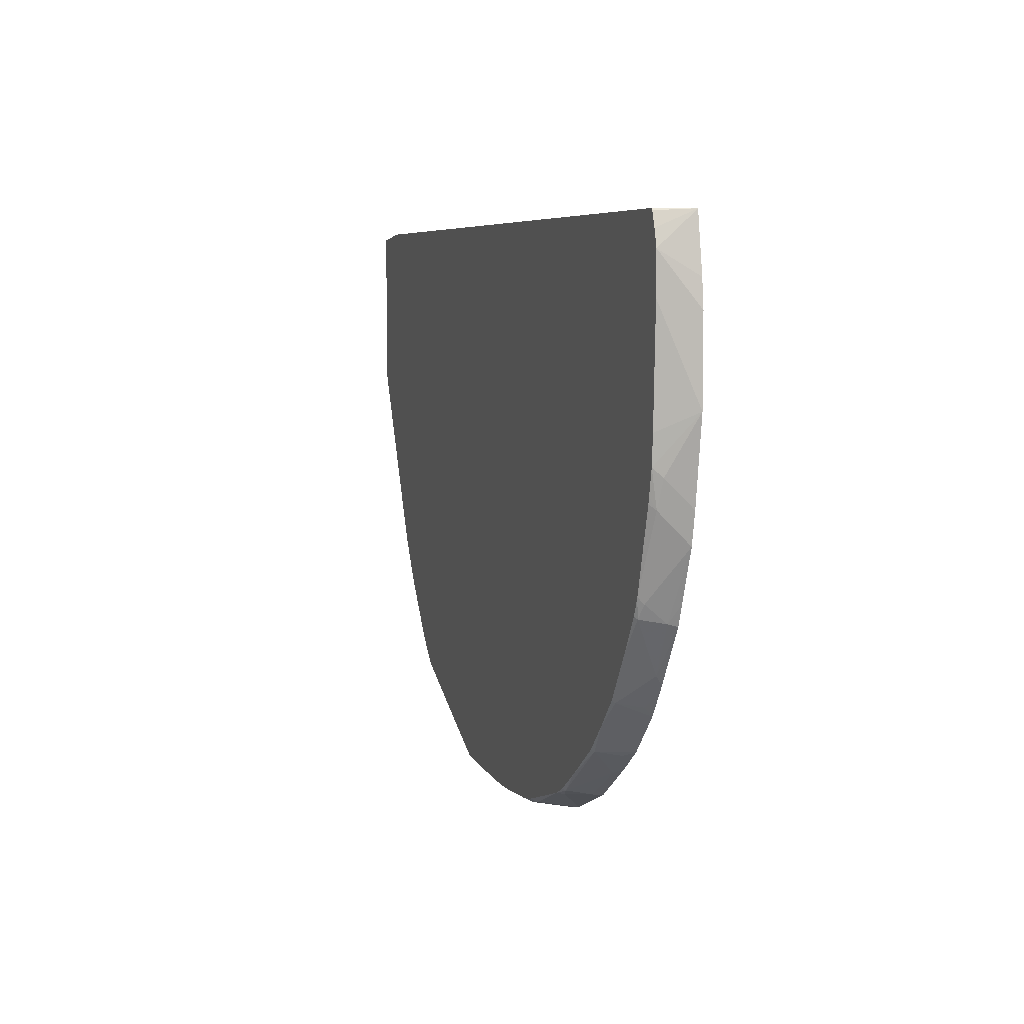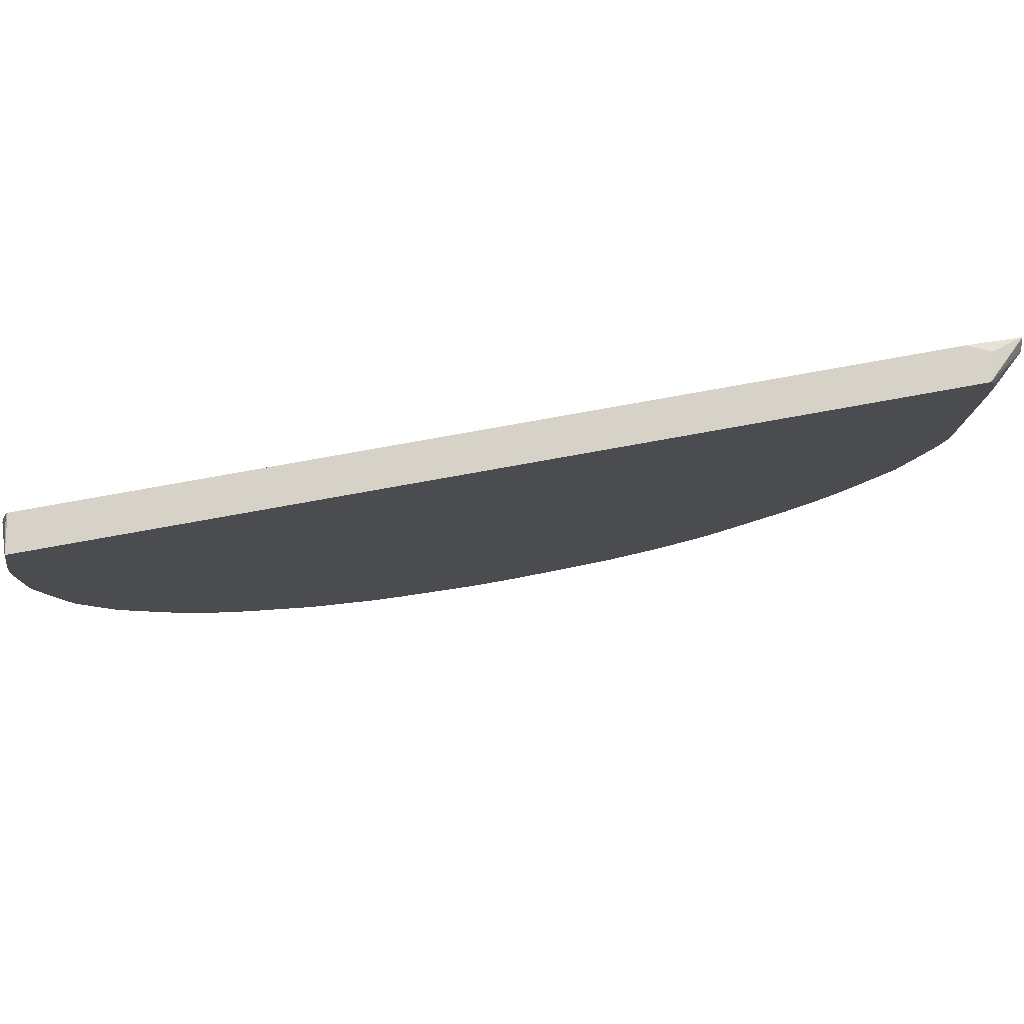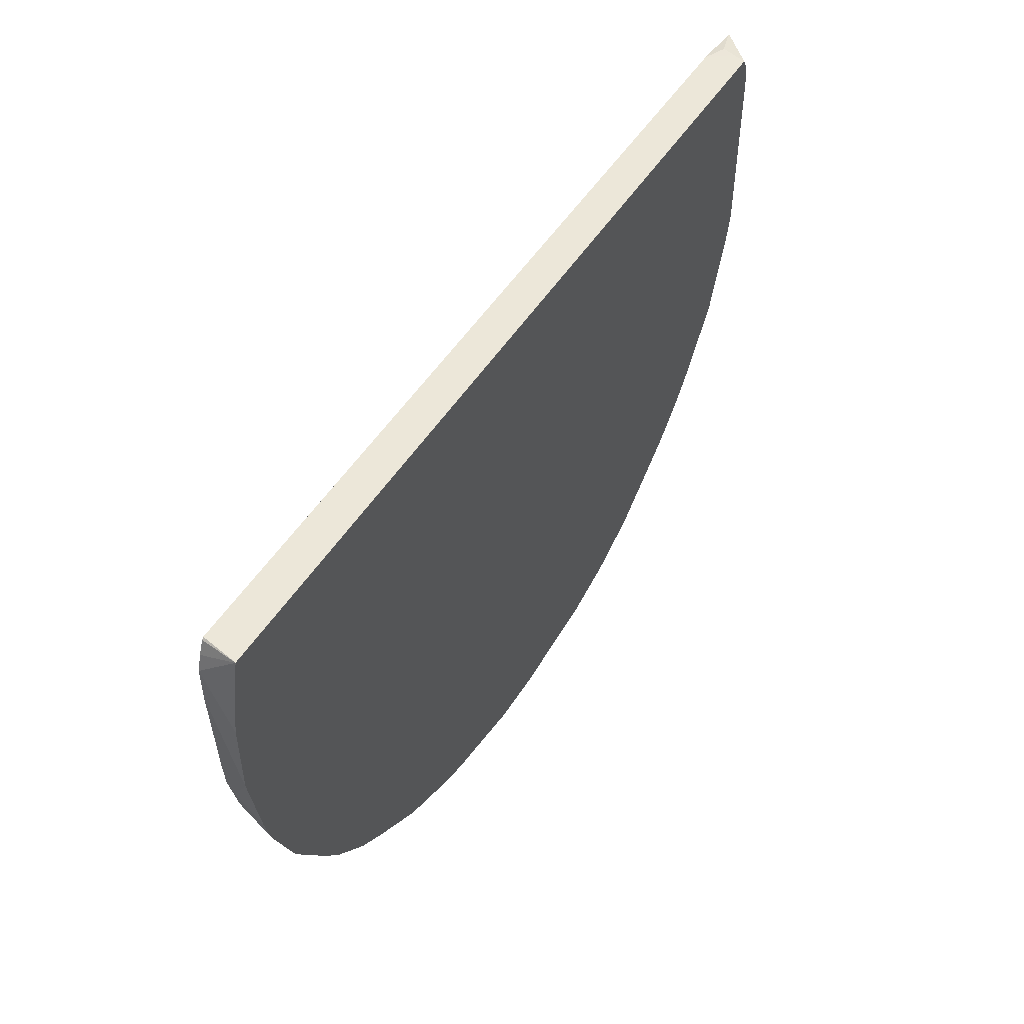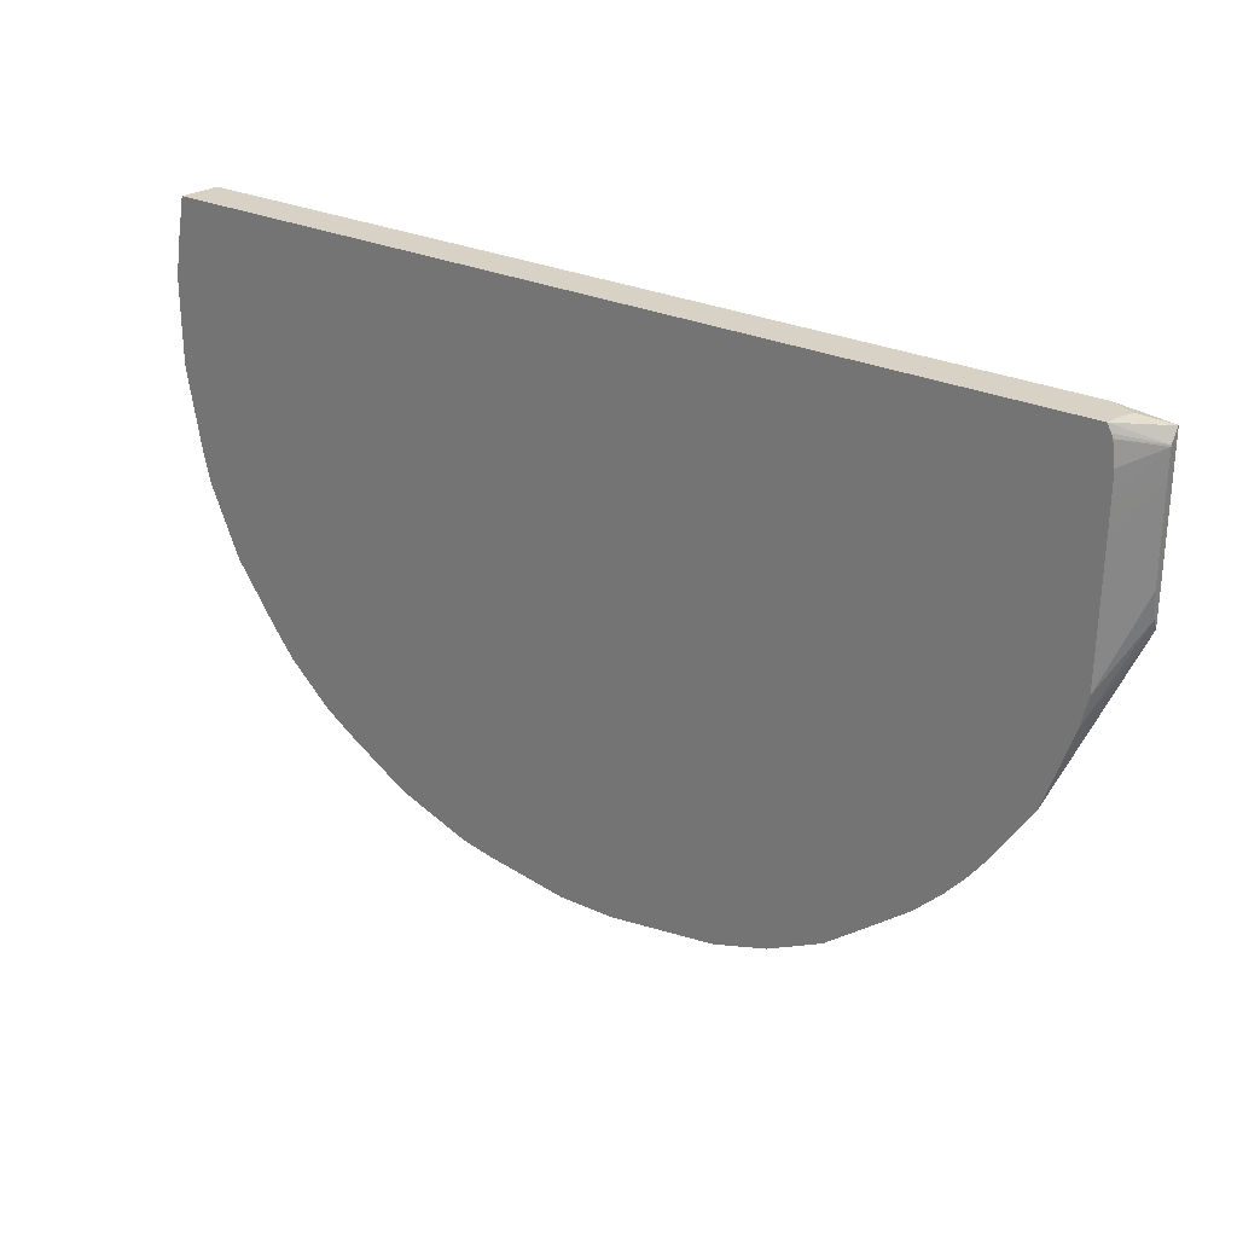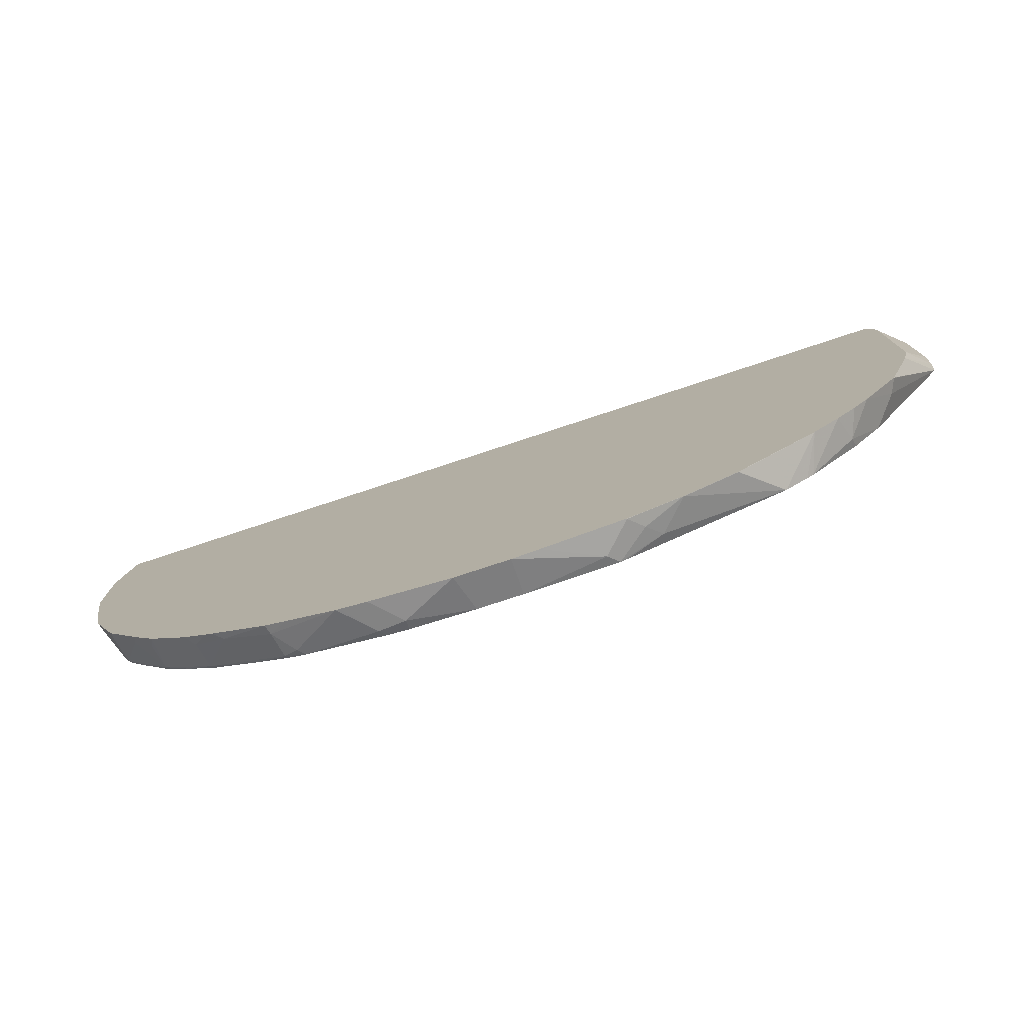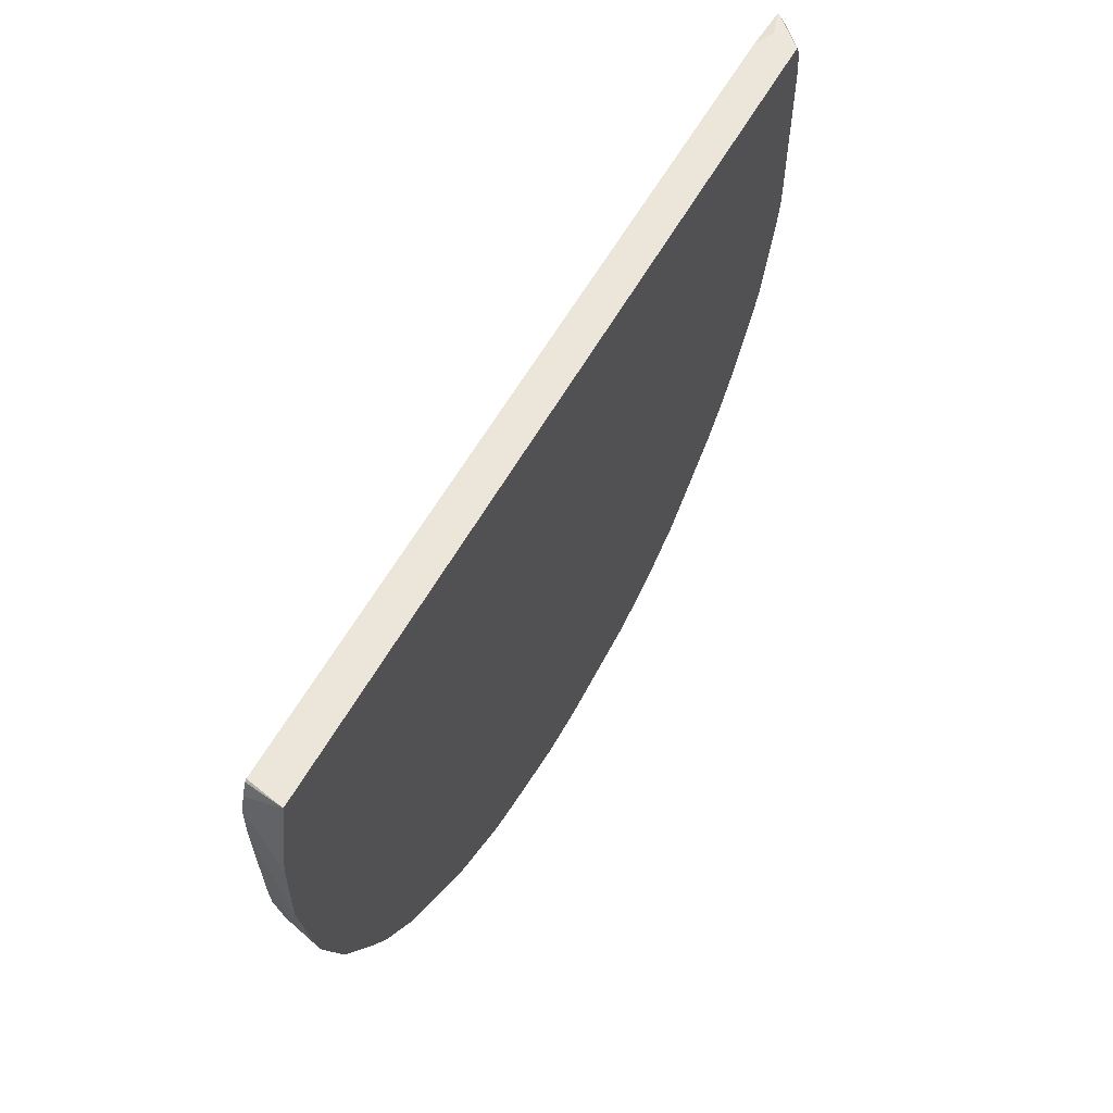
<metadata>
{"format":"obj","ext":"obj","renderer":"f3d","projection":"perspective","resolution":1024,"background":"white","views":[{"elev":6.1,"azim":-106.8,"up":"+Z"},{"elev":78.3,"azim":-10.2,"up":"+Z"},{"elev":50.1,"azim":-58.9,"up":"+Z"},{"elev":27.5,"azim":34.9,"up":"+Z"},{"elev":-78.0,"azim":18.2,"up":"+Z"},{"elev":57.1,"azim":-61.5,"up":"+Z"}]}
</metadata>
<code>
v -0.03593 0.1435 -0.6664
v -0.1079 0.18 -0.6481
v -0.02299 0.193 -0.6481
v 0.03597 0.1435 -0.6664
v -0.1444 0.1435 -0.6481
v -0.144 0.144 -0.6481
v -0.1285 0.193 -0.6378
v -0.1079 0.193 -0.6416
v -0.18 0.1435 -0.6402
v -0.144 0.1845 -0.6391
v 0.03597 0.193 -0.6481
v 0.144 0.18 -0.6481
v 0.07137 0.1435 -0.662
v -0.1372 0.193 -0.6357
v -0.185 0.1435 -0.6391
v -0.18 0.1485 -0.6391
v -0.2436 0.193 -0.6031
v 0.1569 0.193 -0.6416
v 0.198 0.162 -0.6391
v 0.18 0.144 -0.6481
v 0.1794 0.1435 -0.6483
v -0.2526 0.1435 -0.612
v -0.252 0.144 -0.6121
v -0.276 0.156 -0.6001
v -0.252 0.1845 -0.6031
v -0.2701 0.189 -0.5941
v -0.2669 0.193 -0.5925
v 0.1671 0.193 -0.6378
v 0.216 0.18 -0.6256
v 0.252 0.144 -0.6256
v 0.2514 0.1435 -0.626
v 0.18 0.1435 -0.6481
v -0.2795 0.1435 -0.601
v -0.342 0.153 -0.5581
v -0.378 0.189 -0.5221
v -0.3112 0.193 -0.5642
v 0.2031 0.193 -0.6224
v 0.3751 0.193 -0.5471
v 0.3241 0.144 -0.5896
v 0.3234 0.1435 -0.59
v -0.3548 0.1435 -0.5517
v -0.3841 0.156 -0.5281
v -0.3965 0.1435 -0.5218
v -0.4052 0.1435 -0.5132
v -0.45 0.189 -0.45
v -0.4125 0.193 -0.4845
v -0.3749 0.193 -0.5205
v 0.4058 0.193 -0.5204
v 0.4322 0.1435 -0.5043
v 0.4315 0.1435 -0.5049
v 0.372 0.144 -0.5521
v 0.3242 0.1435 -0.5896
v -0.3658 0.1435 -0.544
v -0.4412 0.1435 -0.4772
v -0.4485 0.193 -0.4469
v -0.4497 0.1435 -0.4686
v -0.4561 0.156 -0.456
v -0.486 0.153 -0.4141
v -0.522 0.189 -0.342
v -0.4921 0.193 -0.3833
v 0.4148 0.193 -0.5122
v 0.4682 0.1435 -0.4682
v 0.3718 0.1435 -0.5523
v -0.472 0.1435 -0.4378
v -0.4797 0.1435 -0.4268
v -0.529 0.1435 -0.3515
v -0.5281 0.156 -0.348
v -0.531 0.1845 -0.3241
v -0.531 0.193 -0.3156
v -0.5204 0.193 -0.3389
v 0.4758 0.193 -0.4397
v 0.4801 0.18 -0.444
v 0.4948 0.1435 -0.4372
v -0.54 0.1435 -0.3247
v -0.5402 0.1435 -0.3241
v -0.5671 0.1435 -0.2571
v -0.5671 0.1485 -0.2521
v -0.5671 0.1845 -0.2161
v -0.5636 0.193 -0.2093
v 0.4843 0.193 -0.429
v 0.5246 0.193 -0.3678
v 0.5581 0.162 -0.333
v 0.5161 0.144 -0.408
v 0.516 0.1435 -0.4083
v -0.5762 0.1435 -0.2161
v -0.5761 0.18 -0.18
v -0.5732 0.193 -0.1686
v -0.5657 0.193 -0.2005
v 0.6527 0.193 -0.116
v 0.5671 0.144 -0.3285
v 0.5669 0.1435 -0.3292
v 0.5162 0.1435 -0.4079
v -0.5944 0.1435 -0.1081
v -0.5761 0.193 -0.1311
v 0.6527 0.193 0.1006
v 0.6527 0.1857 -0.1024
v 0.6031 0.1435 -0.2212
v 0.5672 0.1435 -0.3285
v -0.5944 0.1435 -7.438e-05
v -0.5826 0.193 0.01289
v 0.612 0.18 0.108
v 0.6018 0.1435 0.1083
v 0.6527 0.192 0.1004
v 0.5825 0.193 0.1083
v 0.6527 0.1846 -0.09465
v 0.612 0.1435 -0.1806
v -0.59 0.1435 0.03542
v -0.5826 0.193 0.06553
v 0.6048 0.1645 0.1083
v -0.576 0.1435 0.1083
v 0.6073 0.1435 0.0986
v 0.6527 0.1802 0.08487
v -0.5662 0.193 0.1083
v 0.6527 0.1806 -0.0681
v 0.6527 0.1796 0.04922
v 0.6135 0.1435 -0.0005294
v -0.5762 0.1435 0.108
v -0.5761 0.193 0.08707
v -0.5761 0.1435 0.1083
v 0.6093 0.1435 0.09336
v 0.6527 0.1796 0.0829
v -0.569 0.193 0.1058
v 0.6137 0.1435 0.03345
v 0.6136 0.1435 0.06409
f 49 61 62
f 50 63 51
f 51 63 52
f 57 64 58
f 58 64 65
f 48 61 49
f 58 65 66
f 58 66 67
f 58 67 59
f 59 67 68
f 59 68 69
f 56 64 57
f 67 74 75
f 59 70 60
f 61 71 72
f 61 72 62
f 62 72 73
f 66 74 67
f 67 75 76
f 67 76 68
f 68 76 77
f 68 77 78
f 68 78 69
f 69 78 79
f 45 60 55
f 71 80 72
f 59 69 70
f 45 59 60
f 35 54 45
f 45 57 58
f 72 80 81
f 28 37 29
f 29 37 38
f 29 38 30
f 30 39 40
f 30 40 31
f 30 38 39
f 33 41 34
f 34 41 42
f 34 42 35
f 35 42 43
f 35 43 44
f 35 44 54
f 35 45 46
f 35 46 47
f 35 47 36
f 38 48 49
f 38 49 50
f 38 50 51
f 38 51 52
f 38 52 39
f 39 52 40
f 41 53 42
f 42 53 43
f 45 55 46
f 45 54 56
f 45 56 57
f 45 58 59
f 72 81 82
f 96 105 106
f 72 83 73
f 95 104 101
f 26 36 27
f 96 106 97
f 99 107 108
f 101 109 102
f 101 104 109
f 102 111 112
f 102 112 103
f 102 109 104
f 102 104 113
f 102 113 119
f 102 119 110
f 105 114 106
f 106 114 115
f 106 115 116
f 107 117 108
f 108 117 118
f 110 119 117
f 111 120 112
f 112 120 121
f 113 122 119
f 115 121 123
f 115 123 116
f 117 119 122
f 117 122 118
f 120 124 121
f 121 124 123
f 95 102 103
f 72 82 83
f 95 101 102
f 93 108 100
f 73 83 84
f 76 85 77
f 77 85 78
f 78 85 86
f 78 86 87
f 78 87 88
f 78 88 79
f 81 89 82
f 82 89 90
f 82 90 91
f 82 91 83
f 83 92 84
f 83 91 92
f 85 93 86
f 86 93 87
f 87 93 94
f 89 95 103
f 89 103 112
f 89 112 121
f 89 121 115
f 89 114 105
f 89 105 96
f 89 96 97
f 89 97 98
f 89 98 90
f 90 98 91
f 93 99 108
f 93 100 94
f 26 35 36
f 89 115 114
f 24 26 25
f 1 99 93
f 1 93 85
f 1 85 76
f 1 76 75
f 1 75 74
f 1 74 66
f 1 66 65
f 1 65 64
f 1 64 56
f 1 56 54
f 1 54 44
f 1 44 43
f 1 43 53
f 1 53 41
f 1 41 33
f 1 22 15
f 1 15 9
f 1 9 5
f 1 5 6
f 1 6 2
f 2 7 8
f 2 8 3
f 2 6 9
f 2 9 10
f 2 10 7
f 3 8 7
f 3 7 14
f 1 107 99
f 3 14 17
f 1 117 107
f 1 102 110
f 26 34 35
f 1 2 3
f 1 3 11
f 1 11 4
f 1 4 13
f 1 13 21
f 1 21 32
f 1 32 31
f 1 31 40
f 1 40 52
f 1 52 63
f 1 63 50
f 1 50 49
f 1 49 62
f 1 62 73
f 1 73 84
f 1 84 92
f 1 92 91
f 1 91 98
f 1 98 97
f 1 97 106
f 1 106 116
f 1 116 123
f 1 123 124
f 1 124 120
f 1 120 111
f 1 111 102
f 1 110 117
f 3 17 27
f 1 33 22
f 3 36 47
f 9 15 16
f 9 16 10
f 10 16 17
f 10 17 14
f 11 18 12
f 12 18 19
f 12 19 20
f 12 20 21
f 12 21 13
f 15 22 23
f 15 23 24
f 3 27 36
f 15 25 16
f 16 25 17
f 17 25 26
f 17 26 27
f 18 28 29
f 18 29 19
f 19 29 30
f 19 30 31
f 19 31 20
f 20 31 32
f 20 32 21
f 22 33 24
f 22 24 23
f 24 33 34
f 24 34 26
f 7 10 14
f 5 9 6
f 15 24 25
f 4 11 12
f 3 47 46
f 4 12 13
f 3 46 55
f 3 55 60
f 3 60 70
f 3 70 69
f 3 69 79
f 3 79 88
f 3 87 94
f 3 94 100
f 3 100 108
f 3 108 118
f 3 118 122
f 3 88 87
f 3 113 104
f 3 18 11
f 3 28 18
f 3 122 113
f 3 37 28
f 3 38 37
f 3 48 38
f 3 71 61
f 3 61 48
f 3 81 80
f 3 89 81
f 3 95 89
f 3 104 95
f 3 80 71

</code>
